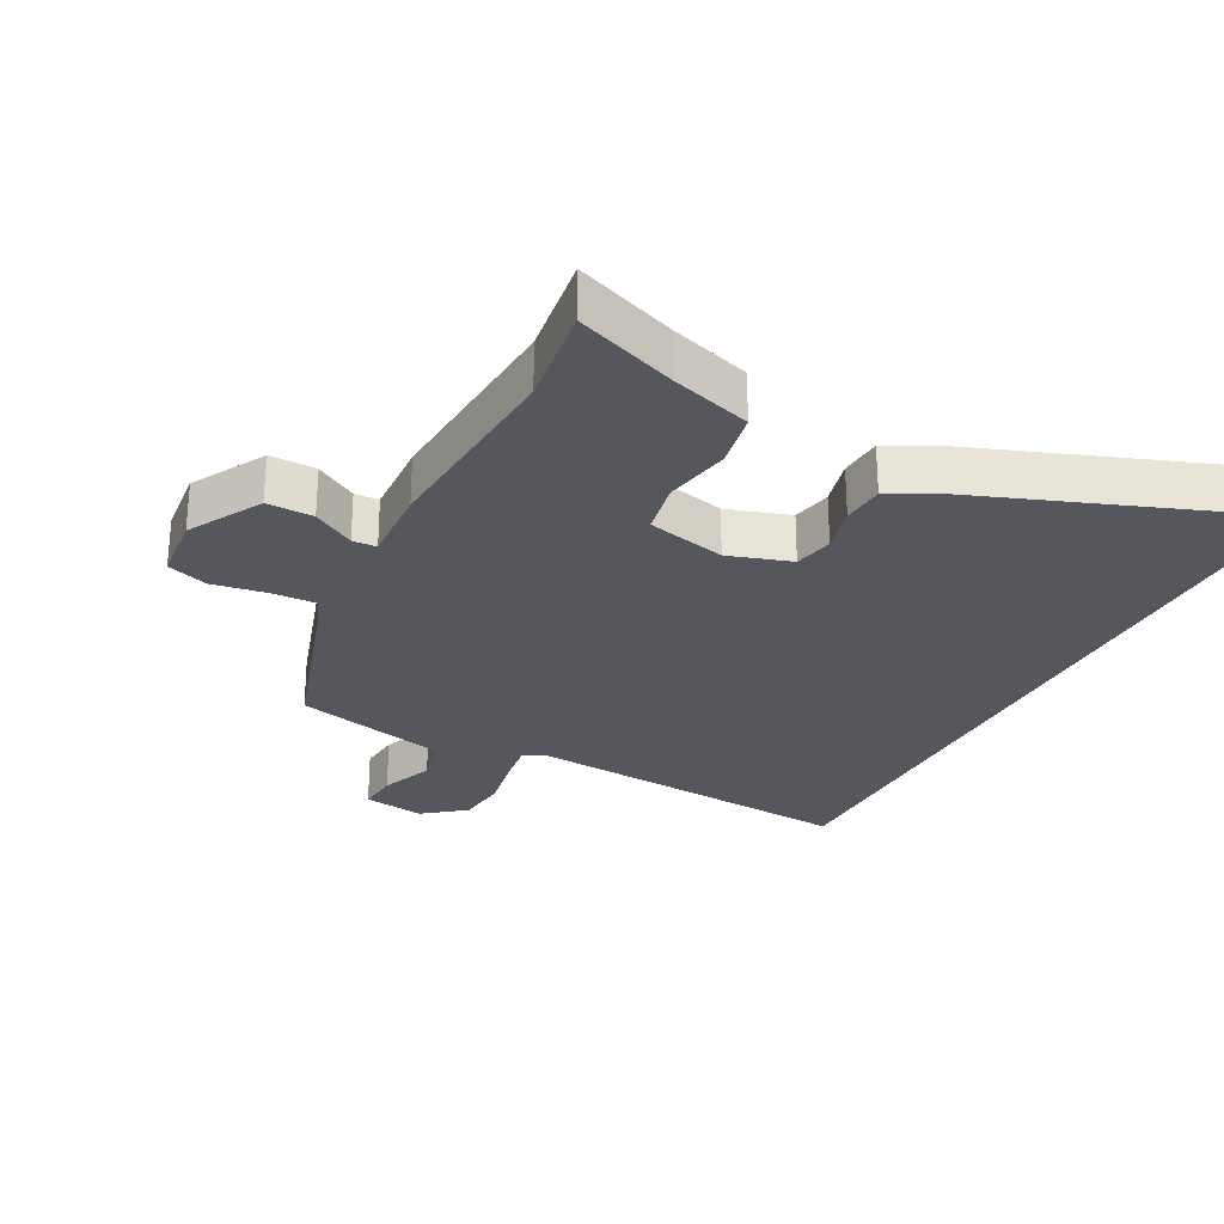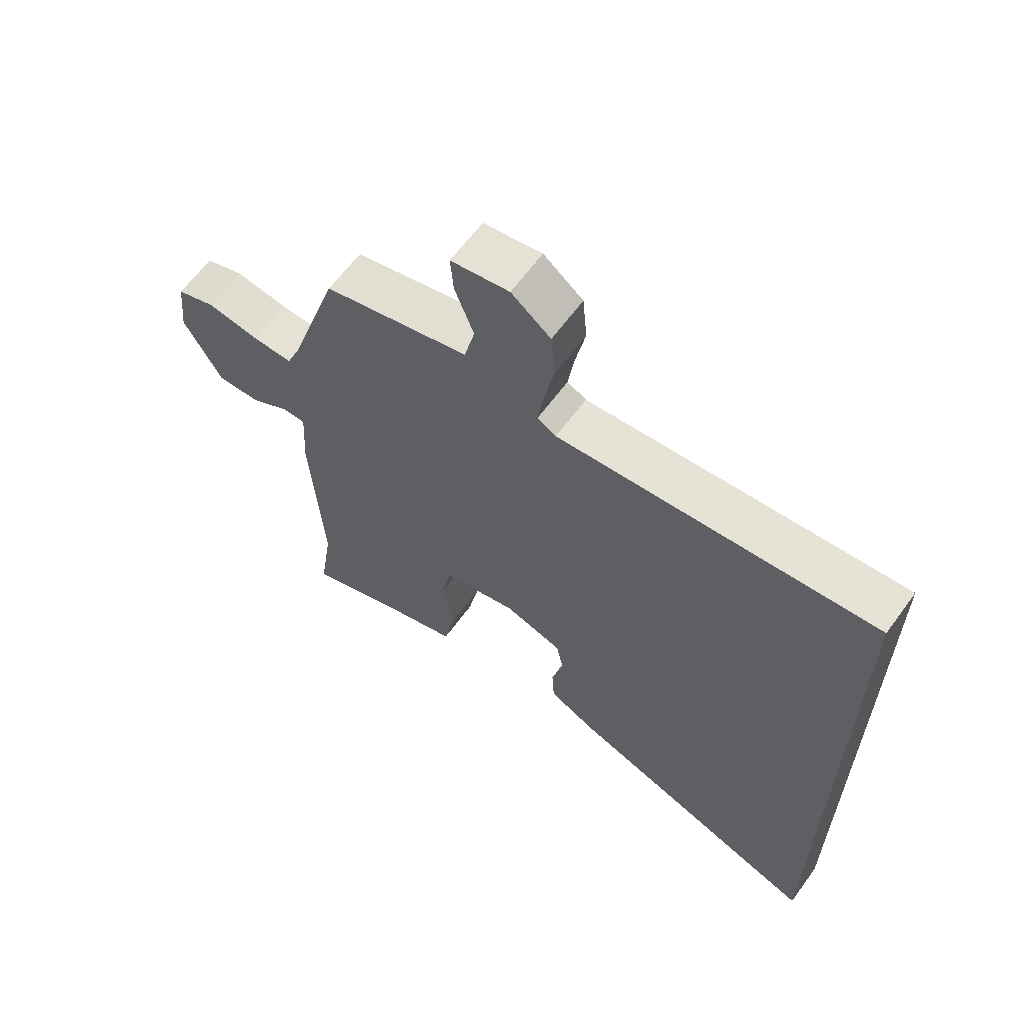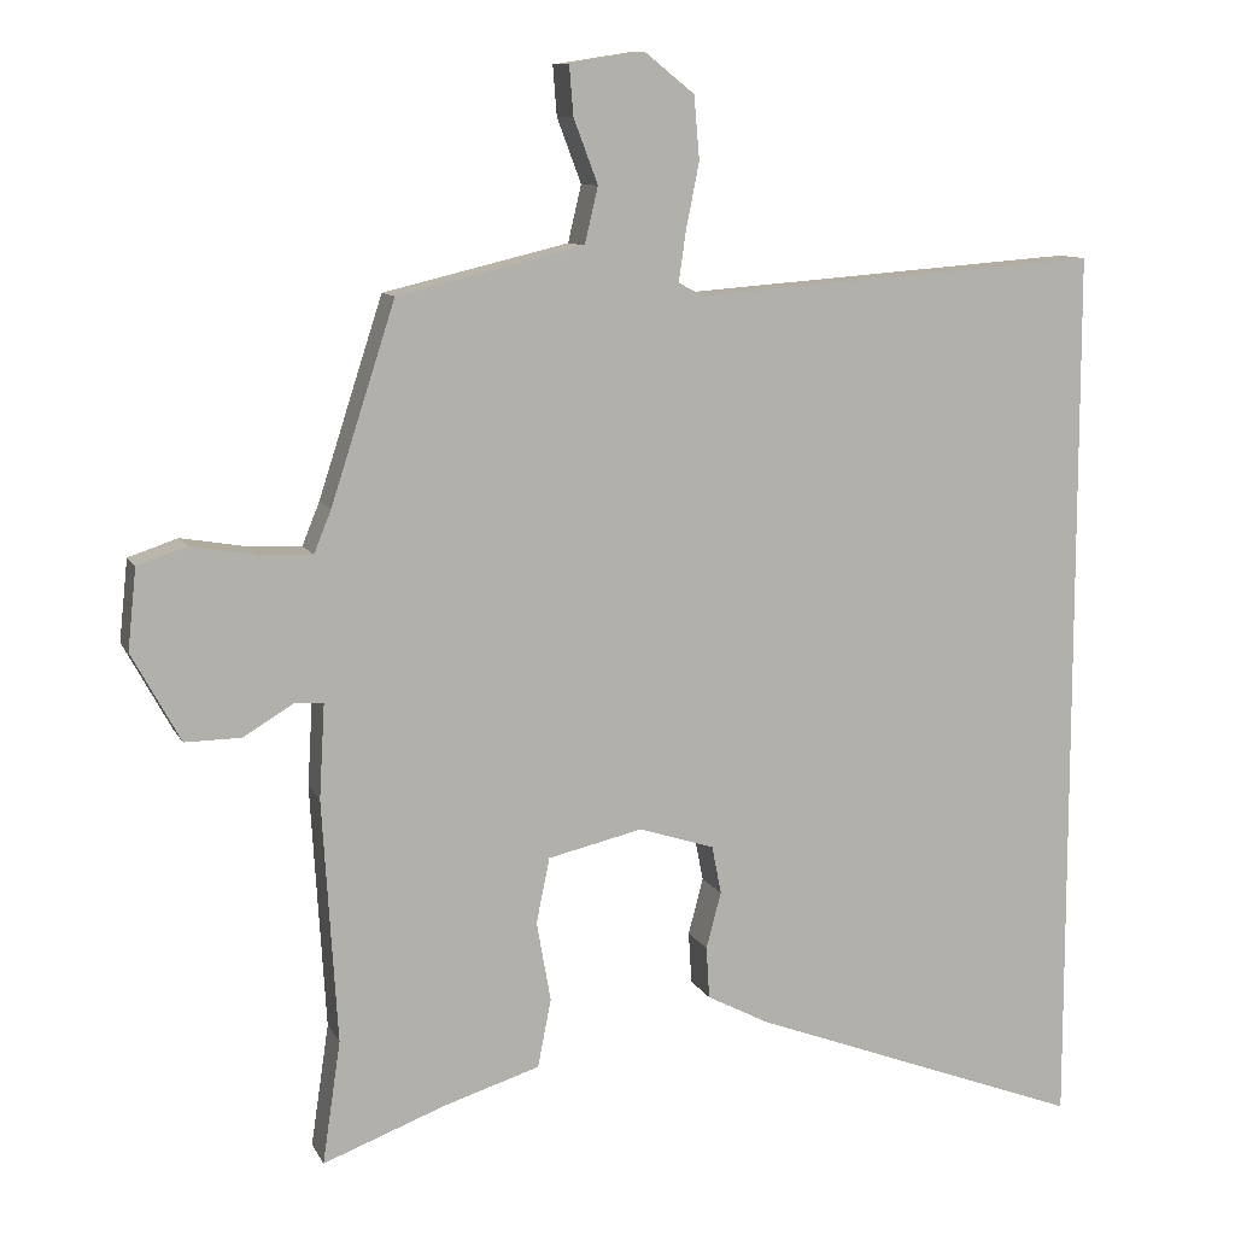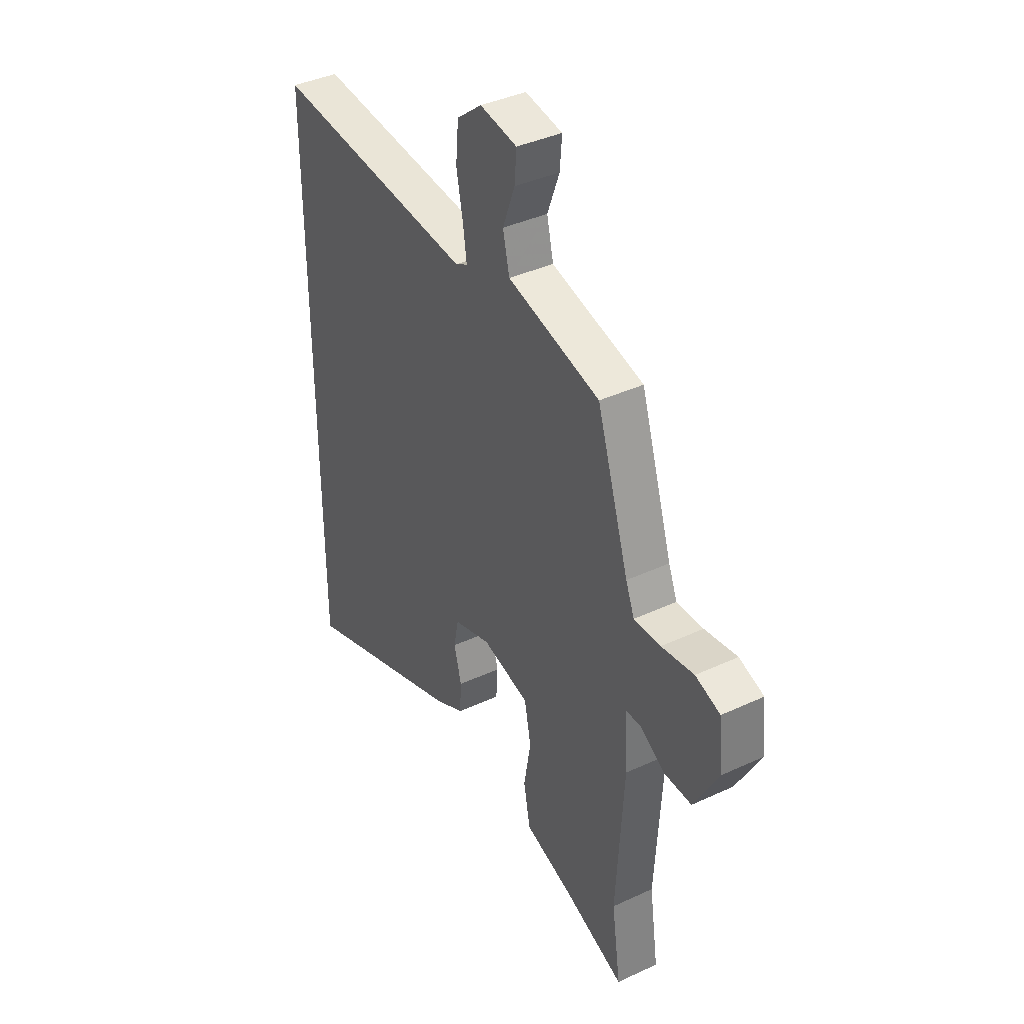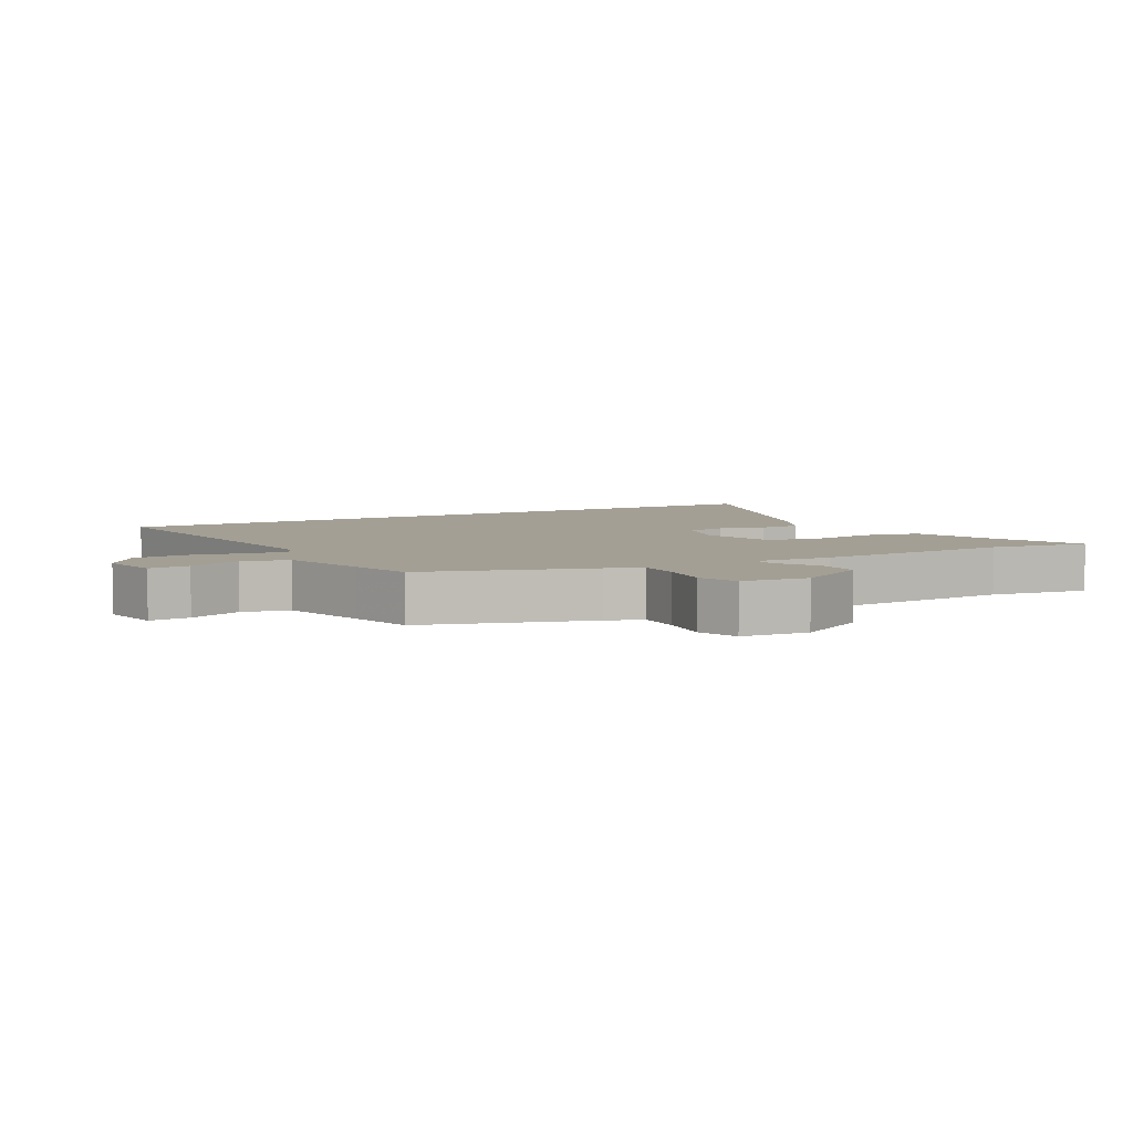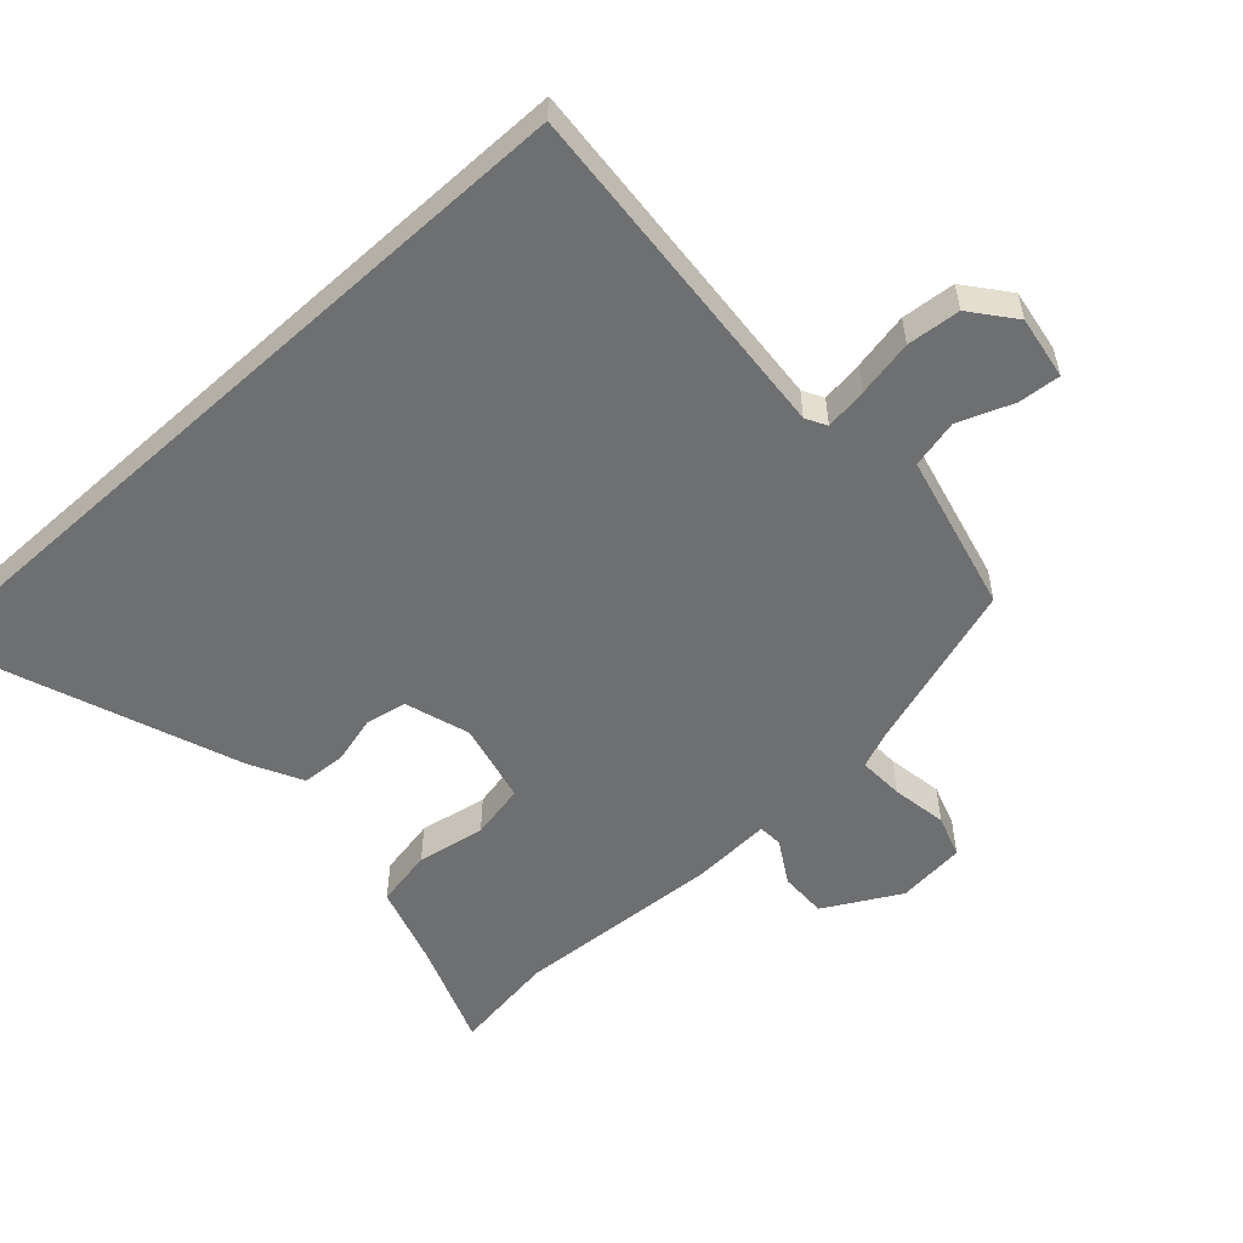
<metadata>
{"format":"obj","ext":"obj","renderer":"f3d","projection":"perspective","resolution":1024,"background":"white","views":[{"elev":-27.5,"azim":152.1,"up":"+Y"},{"elev":63.5,"azim":-143.8,"up":"+Z"},{"elev":9.9,"azim":162.3,"up":"+Z"},{"elev":39.3,"azim":59.9,"up":"+Z"},{"elev":5.3,"azim":60.1,"up":"+Y"},{"elev":-54.5,"azim":-47.8,"up":"+Y"}]}
</metadata>
<code>
v 0.492 0.07 -0.444
v 0.515 0.07 -0.6
v 0.358 0.07 -0.541
v 0.236 0.07 -0.503
v 0.219 0.07 -0.416
v 0.237 0.07 -0.314
v 0.22 0.07 -0.231
v 0.099 0.07 -0.203
v 0.003 0.07 -0.234
v -0.009 0.07 -0.295
v 0.01 0.07 -0.367
v 0.006 0.07 -0.433
v -0.073 0.07 -0.474
v -0.5 0.07 -0.635
v -0.5 0.07 0.507
v 0.02 0.07 0.468
v 0.051 0.07 0.485
v 0.042 0.07 0.548
v 0.025 0.07 0.633
v 0.032 0.07 0.713
v 0.096 0.07 0.764
v 0.191 0.07 0.749
v 0.186 0.07 0.686
v 0.155 0.07 0.604
v 0.172 0.07 0.532
v 0.309 0.07 0.499
v 0.409 0.07 0.475
v 0.491 0.07 0.222
v 0.513 0.07 0.168
v 0.581 0.07 0.171
v 0.664 0.07 0.185
v 0.727 0.07 0.164
v 0.738 0.07 0.061
v 0.676 0.07 -0.052
v 0.605 0.07 -0.051
v 0.541 0.07 -0.013
v 0.504 0.07 -0.015
v 0.511 0.07 -0.134
v 0.492 0 -0.444
v 0.515 0 -0.6
v 0.358 0 -0.541
v 0.236 0 -0.503
v 0.219 0 -0.416
v 0.237 0 -0.314
v 0.22 0 -0.231
v 0.099 0 -0.203
v 0.003 0 -0.234
v -0.009 0 -0.295
v 0.01 0 -0.367
v 0.006 0 -0.433
v -0.073 0 -0.474
v -0.5 0 -0.635
v -0.5 0 0.507
v 0.02 0 0.468
v 0.051 0 0.485
v 0.042 0 0.548
v 0.025 0 0.633
v 0.032 0 0.713
v 0.096 0 0.764
v 0.191 0 0.749
v 0.186 0 0.686
v 0.155 0 0.604
v 0.172 0 0.532
v 0.309 0 0.499
v 0.409 0 0.475
v 0.491 0 0.222
v 0.513 0 0.168
v 0.581 0 0.171
v 0.664 0 0.185
v 0.727 0 0.164
v 0.738 0 0.061
v 0.676 0 -0.052
v 0.605 0 -0.051
v 0.541 0 -0.013
v 0.504 0 -0.015
v 0.511 0 -0.134
f 37 38 1
f 34 35 36
f 33 34 36
f 32 33 36
f 31 32 36
f 30 31 36
f 29 30 36 37
f 28 29 37
f 28 37 1
f 27 28 1
f 26 27 1
f 22 23 24
f 21 22 24
f 20 21 24
f 19 20 24
f 18 19 24
f 17 18 24 25
f 1 2 3
f 26 1 3
f 25 26 3
f 17 25 3
f 16 17 3
f 13 14 15
f 12 13 15
f 11 12 15
f 10 11 15
f 9 10 15 16
f 3 4 5 6
f 3 6 7
f 16 3 7
f 8 9 16
f 7 8 16
f 39 76 75
f 74 73 72
f 74 72 71
f 74 71 70
f 74 70 69
f 74 69 68
f 75 74 68 67
f 75 67 66
f 39 75 66
f 39 66 65
f 39 65 64
f 62 61 60
f 62 60 59
f 62 59 58
f 62 58 57
f 62 57 56
f 63 62 56 55
f 41 40 39
f 41 39 64
f 41 64 63
f 41 63 55
f 41 55 54
f 53 52 51
f 53 51 50
f 53 50 49
f 53 49 48
f 54 53 48 47
f 44 43 42 41
f 45 44 41
f 45 41 54
f 54 47 46
f 54 46 45
f 1 39 40 2
f 2 40 41 3
f 3 41 42 4
f 4 42 43 5
f 5 43 44 6
f 6 44 45 7
f 7 45 46 8
f 8 46 47 9
f 9 47 48 10
f 10 48 49 11
f 11 49 50 12
f 12 50 51 13
f 13 51 52 14
f 14 52 53 15
f 15 53 54 16
f 16 54 55 17
f 17 55 56 18
f 18 56 57 19
f 19 57 58 20
f 20 58 59 21
f 21 59 60 22
f 22 60 61 23
f 23 61 62 24
f 24 62 63 25
f 25 63 64 26
f 26 64 65 27
f 27 65 66 28
f 28 66 67 29
f 29 67 68 30
f 30 68 69 31
f 31 69 70 32
f 32 70 71 33
f 33 71 72 34
f 34 72 73 35
f 35 73 74 36
f 36 74 75 37
f 37 75 76 38
f 38 76 39 1

</code>
